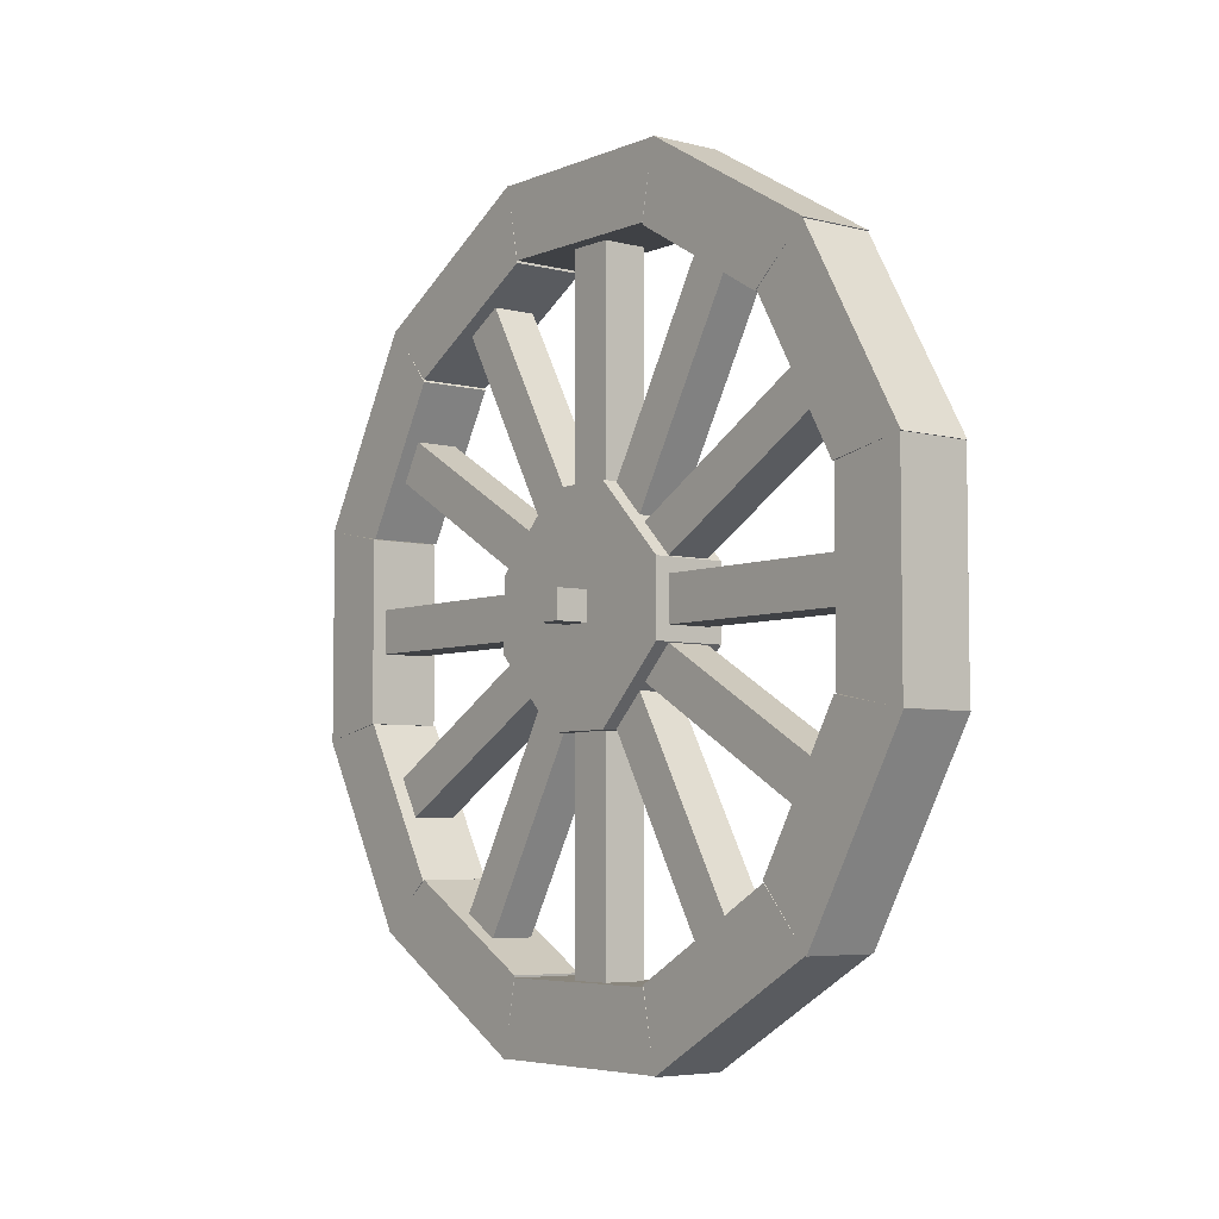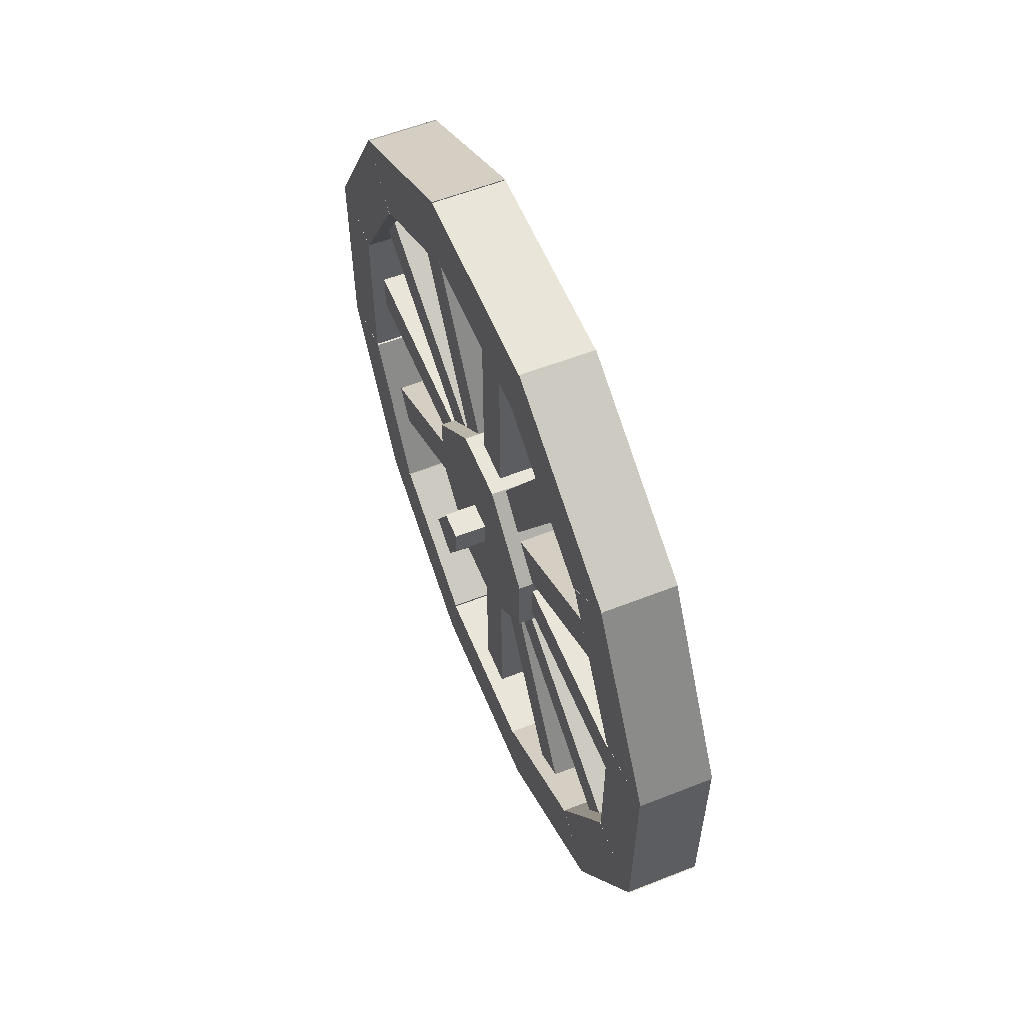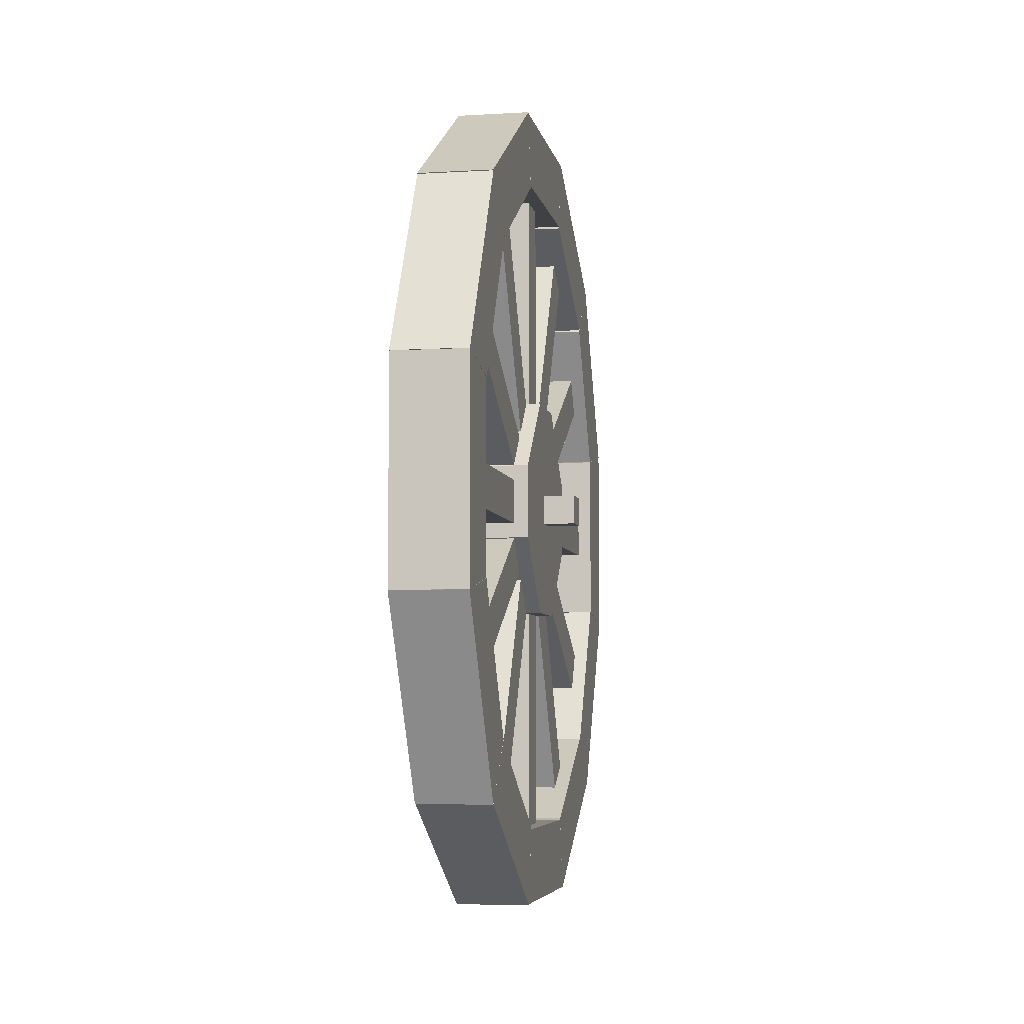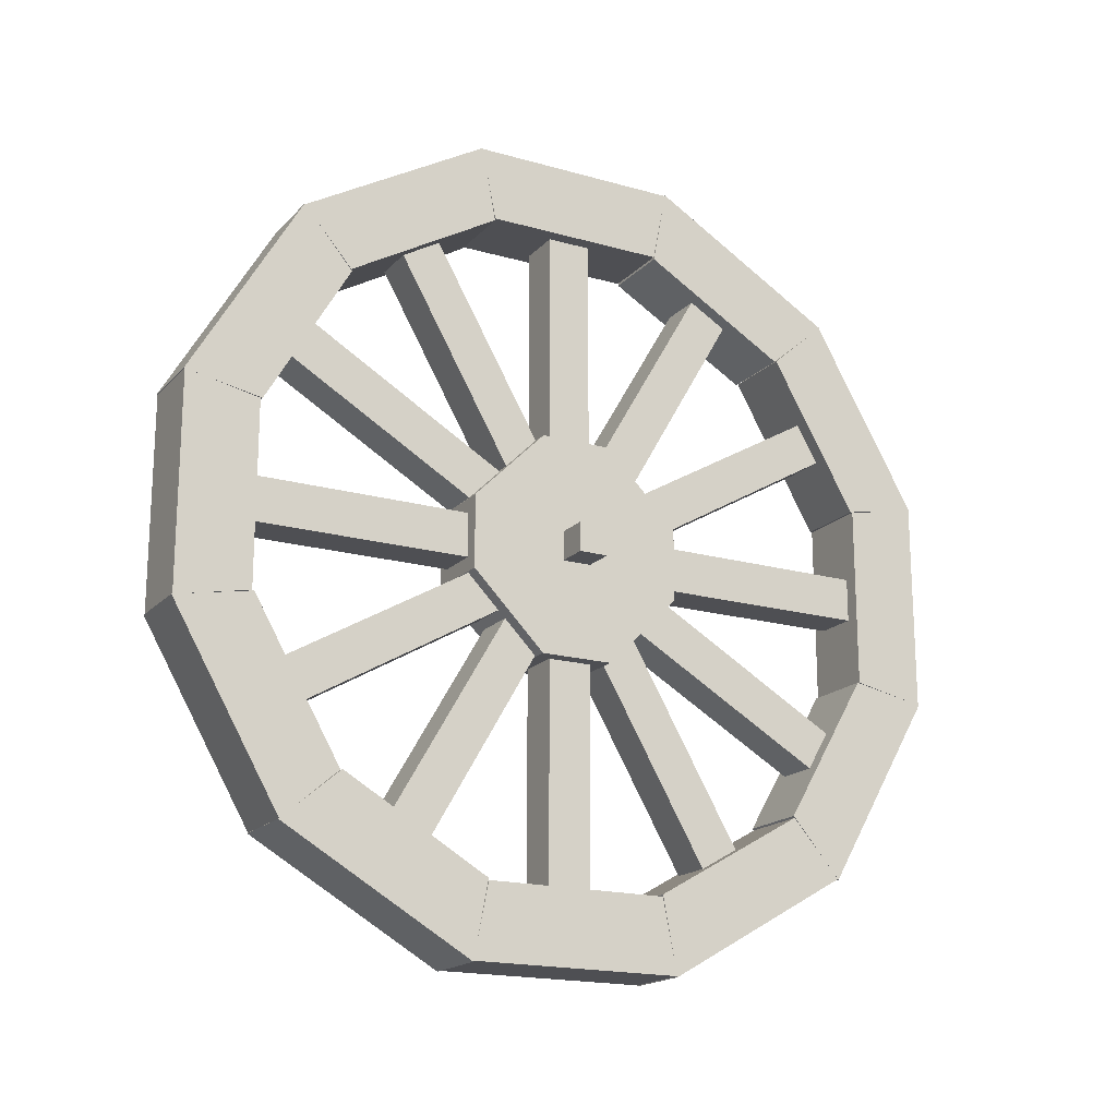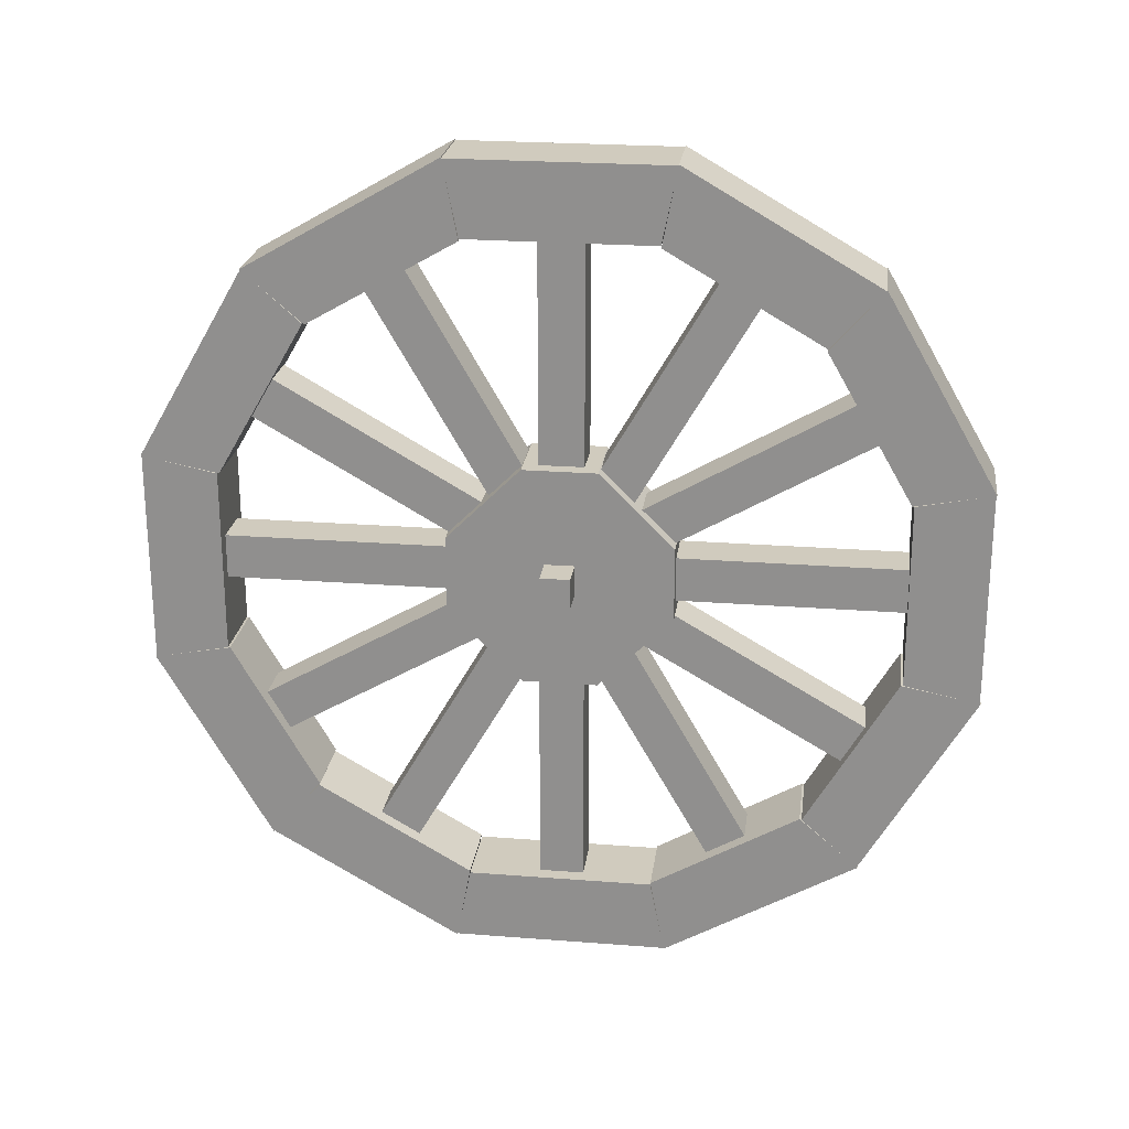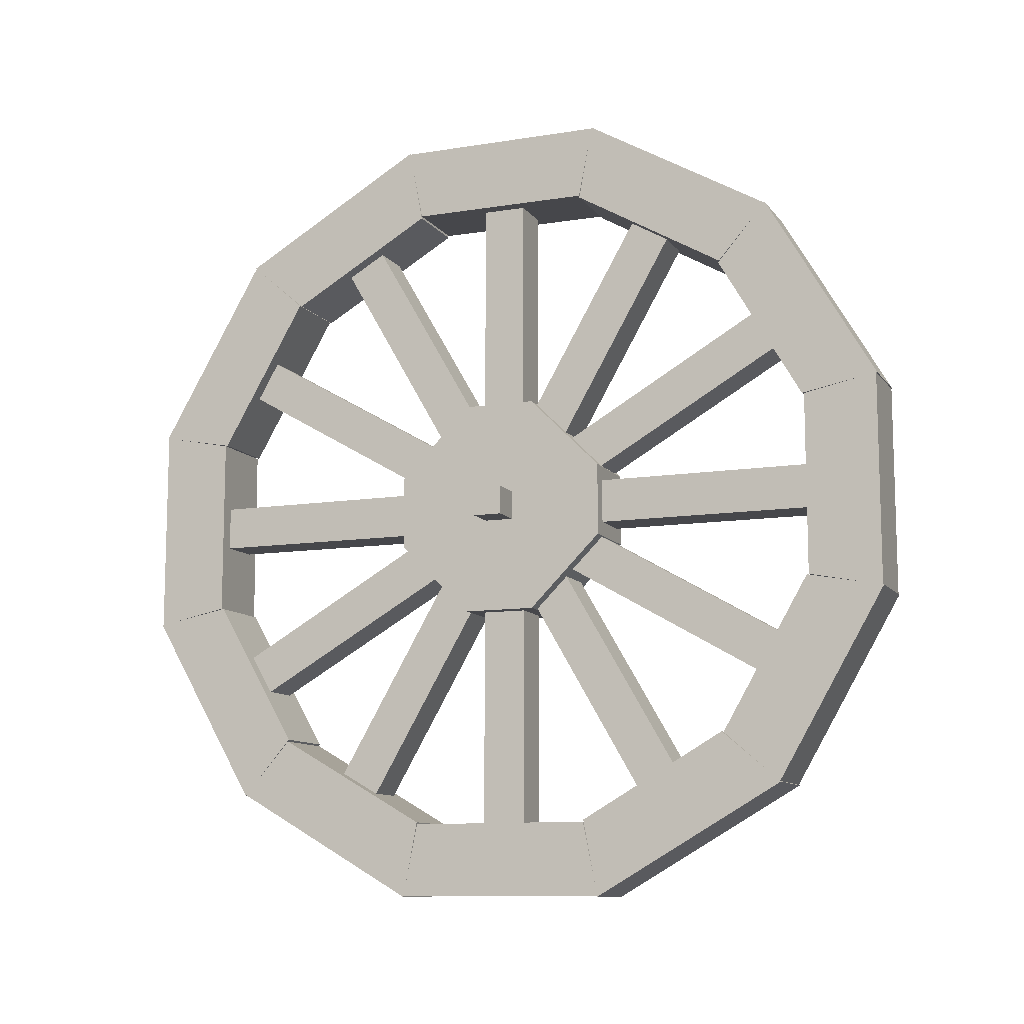
<metadata>
{"format":"obj","ext":"obj","renderer":"f3d","projection":"perspective","resolution":1024,"background":"white","views":[{"elev":-5.3,"azim":141.5,"up":"+Y"},{"elev":57.9,"azim":157.8,"up":"+Z"},{"elev":-5.5,"azim":-169.6,"up":"+Y"},{"elev":-18.1,"azim":61.2,"up":"+Z"},{"elev":23.3,"azim":-82.5,"up":"+Y"},{"elev":-10.7,"azim":-68.1,"up":"+Y"}]}
</metadata>
<code>
o bodyModel
v -0.01875 0.01875 -0.2812
v -0.01875 0.01875 0.2812
v 0.01875 0.01875 0.2812
v 0.01875 0.01875 -0.2812
v 0.01875 -0.01875 -0.2812
v 0.01875 -0.01875 0.2812
v -0.01875 -0.01875 0.2812
v -0.01875 -0.01875 -0.2812
v -0.01875 -0.1244 -0.2529
v -0.01875 0.1569 0.2342
v 0.01875 0.1569 0.2342
v 0.01875 -0.1244 -0.2529
v 0.01875 -0.1569 -0.2342
v 0.01875 0.1244 0.2529
v -0.01875 0.1244 0.2529
v -0.01875 -0.1569 -0.2342
v -0.01875 -0.2342 -0.1569
v -0.01875 0.2529 0.1244
v 0.01875 0.2529 0.1244
v 0.01875 -0.2342 -0.1569
v 0.01875 -0.2529 -0.1244
v 0.01875 0.2342 0.1569
v -0.01875 0.2342 0.1569
v -0.01875 -0.2529 -0.1244
v -0.01875 -0.2529 0.1244
v -0.01875 0.2342 -0.1569
v 0.01875 0.2342 -0.1569
v 0.01875 -0.2529 0.1244
v 0.01875 -0.2342 0.1569
v 0.01875 0.2529 -0.1244
v -0.01875 0.2529 -0.1244
v -0.01875 -0.2342 0.1569
v -0.03125 0.2076 -0.2029
v -0.03125 0.2508 -0.2531
v 0.03125 0.2508 -0.2531
v 0.03125 0.2076 -0.2029
v 0.03125 0.2795 -0.07838
v 0.03125 0.3446 -0.09069
v -0.03125 0.3446 -0.09069
v -0.03125 0.2795 -0.07838
v -0.03125 0.09375 -0.03125
v -0.03125 0.09375 0.03125
v 0.03125 0.09375 0.03125
v 0.03125 0.09375 -0.03125
v 0.03125 0.03125 -0.09375
v 0.03125 0.03125 0.09375
v -0.03125 0.03125 0.09375
v -0.03125 0.03125 -0.09375
v -0.01875 -0.1569 0.2342
v -0.01875 0.1244 -0.2529
v 0.01875 0.1244 -0.2529
v 0.01875 -0.1569 0.2342
v 0.01875 -0.1244 0.2529
v 0.01875 0.1569 -0.2342
v -0.01875 0.1569 -0.2342
v -0.01875 -0.1244 0.2529
v -0.03125 -0.09375 0.03125
v -0.03125 -0.09375 -0.03125
v 0.03125 -0.09375 -0.03125
v 0.03125 -0.09375 0.03125
v 0.03125 -0.03125 0.09375
v 0.03125 -0.03125 -0.09375
v -0.03125 -0.03125 -0.09375
v -0.03125 -0.03125 0.09375
v -0.03125 0.03125 -0.09375
v -0.03125 0.03125 0.09375
v 0.03125 0.03125 0.09375
v 0.03125 0.03125 -0.09375
v 0.03125 -0.03125 -0.09375
v 0.03125 -0.03125 0.09375
v -0.03125 -0.03125 0.09375
v -0.03125 -0.03125 -0.09375
v -0.03125 -0.2812 0.07812
v -0.03125 -0.3438 0.09062
v 0.03125 -0.3438 0.09062
v 0.03125 -0.2812 0.07812
v 0.03125 -0.2812 -0.07812
v 0.03125 -0.3438 -0.09062
v -0.03125 -0.3438 -0.09062
v -0.03125 -0.2812 -0.07812
v -0.05937 0.0125 -0.0125
v -0.05937 0.0125 0.0125
v 0.05937 0.0125 0.0125
v 0.05937 0.0125 -0.0125
v 0.05937 -0.0125 -0.0125
v 0.05937 -0.0125 0.0125
v -0.05937 -0.0125 0.0125
v -0.05937 -0.0125 -0.0125
v -0.03125 -0.07812 -0.2812
v -0.03125 -0.09062 -0.3438
v 0.03125 -0.09062 -0.3438
v 0.03125 -0.07812 -0.2812
v 0.03125 0.07812 -0.2812
v 0.03125 0.09062 -0.3438
v -0.03125 0.09062 -0.3438
v -0.03125 0.07812 -0.2812
v -0.03125 0.07812 0.2812
v -0.03125 0.09062 0.3438
v 0.03125 0.09062 0.3438
v 0.03125 0.07812 0.2812
v 0.03125 -0.07812 0.2812
v 0.03125 -0.09062 0.3438
v -0.03125 -0.09062 0.3438
v -0.03125 -0.07812 0.2812
v -0.03125 0.07838 -0.2795
v -0.03125 0.09069 -0.3446
v 0.03125 0.09069 -0.3446
v 0.03125 0.07838 -0.2795
v 0.03125 0.2083 -0.2045
v 0.03125 0.2504 -0.2524
v -0.03125 0.2504 -0.2524
v -0.03125 0.2083 -0.2045
v -0.03125 -0.2029 -0.2076
v -0.03125 -0.2531 -0.2508
v 0.03125 -0.2531 -0.2508
v 0.03125 -0.2029 -0.2076
v 0.03125 -0.07838 -0.2795
v 0.03125 -0.09069 -0.3446
v -0.03125 -0.09069 -0.3446
v -0.03125 -0.07838 -0.2795
v -0.03125 -0.2795 -0.07838
v -0.03125 -0.3446 -0.09069
v 0.03125 -0.3446 -0.09069
v 0.03125 -0.2795 -0.07838
v 0.03125 -0.2045 -0.2083
v 0.03125 -0.2524 -0.2504
v -0.03125 -0.2524 -0.2504
v -0.03125 -0.2045 -0.2083
v -0.01875 -0.2812 -0.01875
v -0.01875 0.2812 -0.01875
v 0.01875 0.2812 -0.01875
v 0.01875 -0.2812 -0.01875
v 0.01875 -0.2812 0.01875
v 0.01875 0.2812 0.01875
v -0.01875 0.2812 0.01875
v -0.01875 -0.2812 0.01875
v -0.03125 -0.2076 0.2029
v -0.03125 -0.2508 0.2531
v 0.03125 -0.2508 0.2531
v 0.03125 -0.2076 0.2029
v 0.03125 -0.2795 0.07838
v 0.03125 -0.3446 0.09069
v -0.03125 -0.3446 0.09069
v -0.03125 -0.2795 0.07838
v -0.03125 -0.07838 0.2795
v -0.03125 -0.09069 0.3446
v 0.03125 -0.09069 0.3446
v 0.03125 -0.07838 0.2795
v 0.03125 -0.2083 0.2045
v 0.03125 -0.2504 0.2524
v -0.03125 -0.2504 0.2524
v -0.03125 -0.2083 0.2045
v -0.03125 0.2029 0.2076
v -0.03125 0.2531 0.2508
v 0.03125 0.2531 0.2508
v 0.03125 0.2029 0.2076
v 0.03125 0.07838 0.2795
v 0.03125 0.09069 0.3446
v -0.03125 0.09069 0.3446
v -0.03125 0.07838 0.2795
v -0.03125 0.2795 0.07838
v -0.03125 0.3446 0.09069
v 0.03125 0.3446 0.09069
v 0.03125 0.2795 0.07838
v 0.03125 0.2045 0.2083
v 0.03125 0.2524 0.2504
v -0.03125 0.2524 0.2504
v -0.03125 0.2045 0.2083
v -0.03125 0.2812 -0.07812
v -0.03125 0.3438 -0.09062
v 0.03125 0.3438 -0.09062
v 0.03125 0.2812 -0.07812
v 0.03125 0.2812 0.07812
v 0.03125 0.3438 0.09062
v -0.03125 0.3438 0.09062
v -0.03125 0.2812 0.07812
f 1 2 3 4
f 5 6 7 8
f 2 1 8 7
f 4 3 6 5
f 3 2 7 6
f 1 4 5 8
f 9 10 11 12
f 13 14 15 16
f 10 9 16 15
f 12 11 14 13
f 11 10 15 14
f 9 12 13 16
f 17 18 19 20
f 21 22 23 24
f 18 17 24 23
f 20 19 22 21
f 19 18 23 22
f 17 20 21 24
f 25 26 27 28
f 29 30 31 32
f 26 25 32 31
f 28 27 30 29
f 27 26 31 30
f 25 28 29 32
f 33 34 35 36
f 37 38 39 40
f 34 33 40 39
f 36 35 38 37
f 35 34 39 38
f 33 36 37 40
f 41 42 43 44
f 45 46 47 48
f 42 41 48 47
f 44 43 46 45
f 43 42 47 46
f 41 44 45 48
f 49 50 51 52
f 53 54 55 56
f 50 49 56 55
f 52 51 54 53
f 51 50 55 54
f 49 52 53 56
f 57 58 59 60
f 61 62 63 64
f 58 57 64 63
f 60 59 62 61
f 59 58 63 62
f 57 60 61 64
f 65 66 67 68
f 69 70 71 72
f 66 65 72 71
f 68 67 70 69
f 67 66 71 70
f 65 68 69 72
f 73 74 75 76
f 77 78 79 80
f 74 73 80 79
f 76 75 78 77
f 75 74 79 78
f 73 76 77 80
f 81 82 83 84
f 85 86 87 88
f 82 81 88 87
f 84 83 86 85
f 83 82 87 86
f 81 84 85 88
f 89 90 91 92
f 93 94 95 96
f 90 89 96 95
f 92 91 94 93
f 91 90 95 94
f 89 92 93 96
f 97 98 99 100
f 101 102 103 104
f 98 97 104 103
f 100 99 102 101
f 99 98 103 102
f 97 100 101 104
f 105 106 107 108
f 109 110 111 112
f 106 105 112 111
f 108 107 110 109
f 107 106 111 110
f 105 108 109 112
f 113 114 115 116
f 117 118 119 120
f 114 113 120 119
f 116 115 118 117
f 115 114 119 118
f 113 116 117 120
f 121 122 123 124
f 125 126 127 128
f 122 121 128 127
f 124 123 126 125
f 123 122 127 126
f 121 124 125 128
f 129 130 131 132
f 133 134 135 136
f 130 129 136 135
f 132 131 134 133
f 131 130 135 134
f 129 132 133 136
f 137 138 139 140
f 141 142 143 144
f 138 137 144 143
f 140 139 142 141
f 139 138 143 142
f 137 140 141 144
f 145 146 147 148
f 149 150 151 152
f 146 145 152 151
f 148 147 150 149
f 147 146 151 150
f 145 148 149 152
f 153 154 155 156
f 157 158 159 160
f 154 153 160 159
f 156 155 158 157
f 155 154 159 158
f 153 156 157 160
f 161 162 163 164
f 165 166 167 168
f 162 161 168 167
f 164 163 166 165
f 163 162 167 166
f 161 164 165 168
f 169 170 171 172
f 173 174 175 176
f 170 169 176 175
f 172 171 174 173
f 171 170 175 174
f 169 172 173 176

</code>
